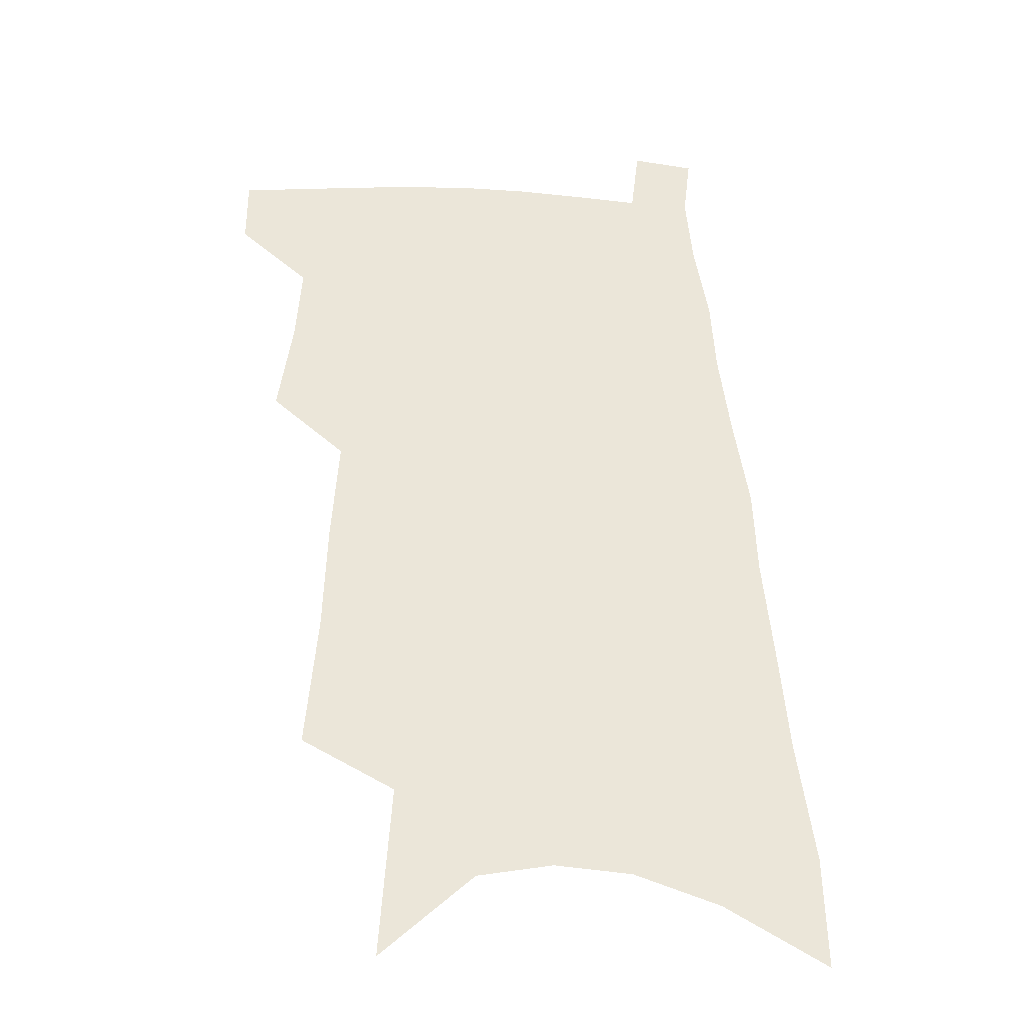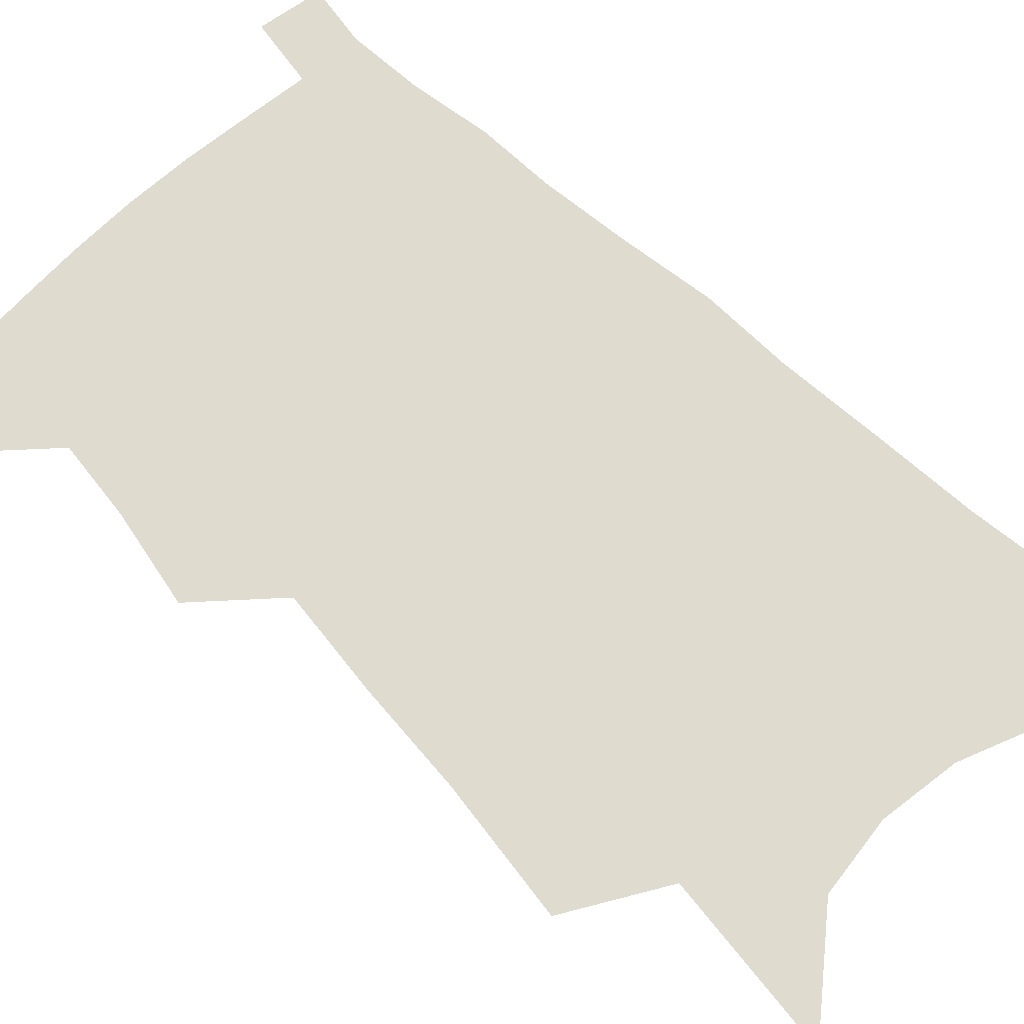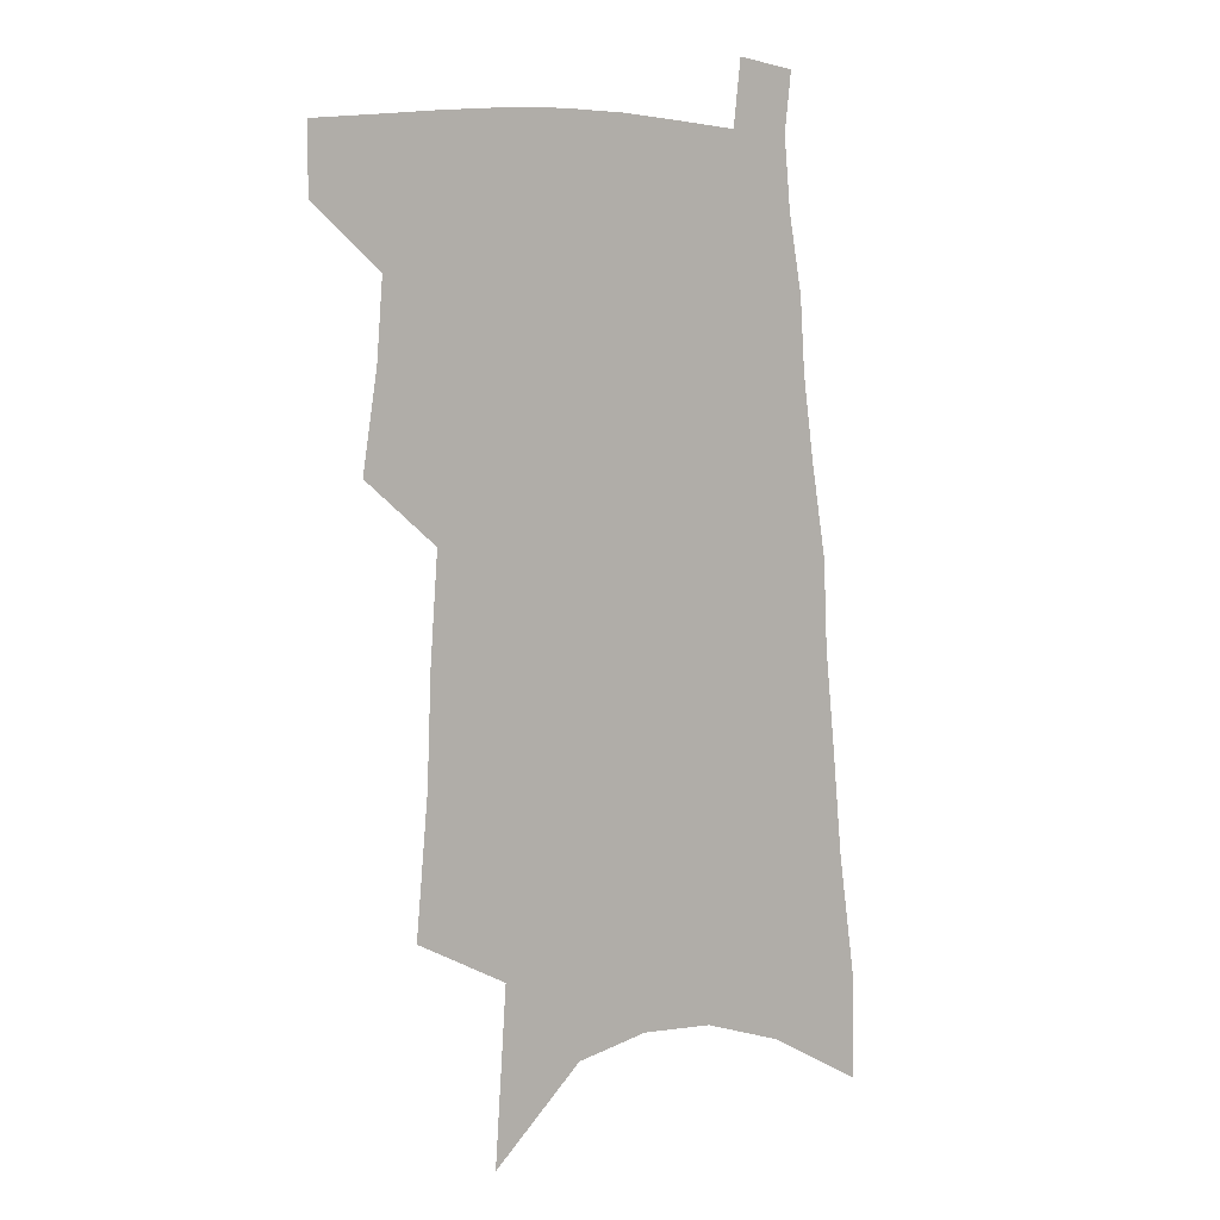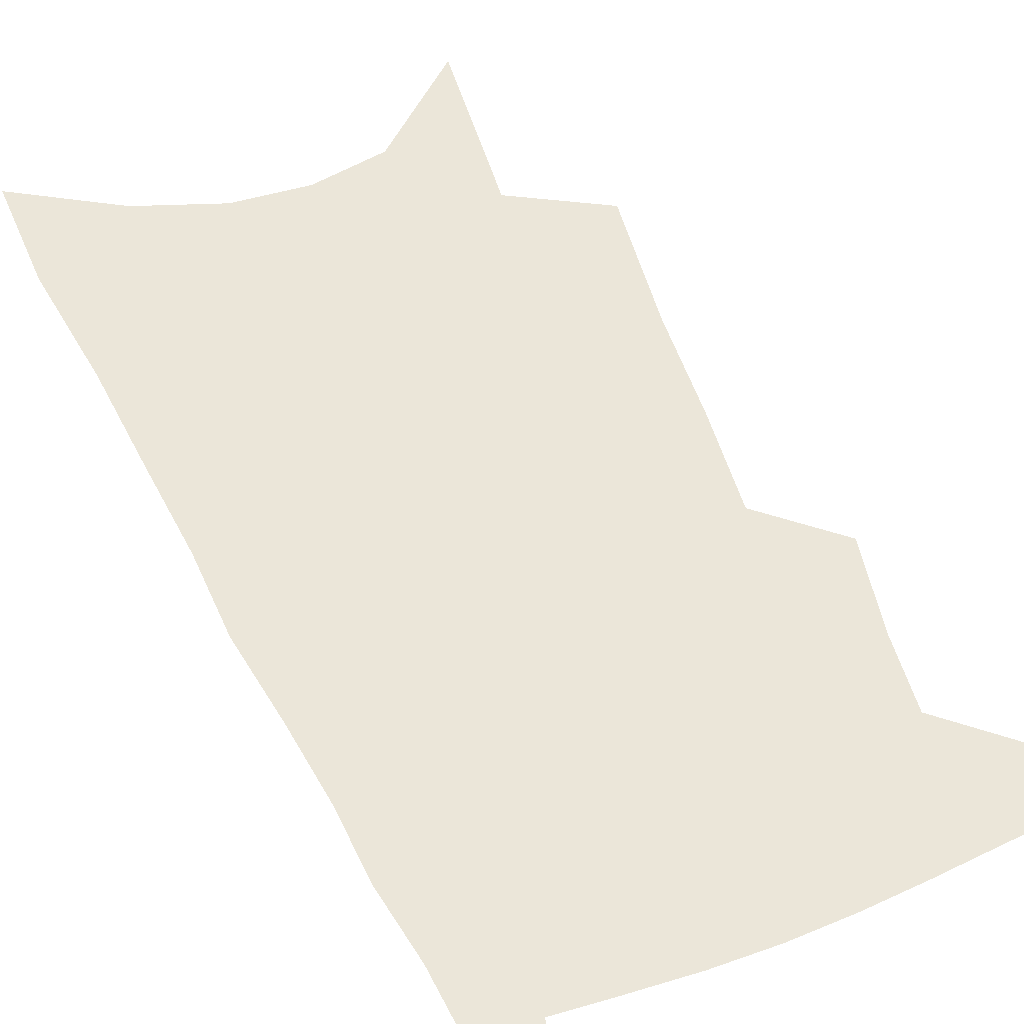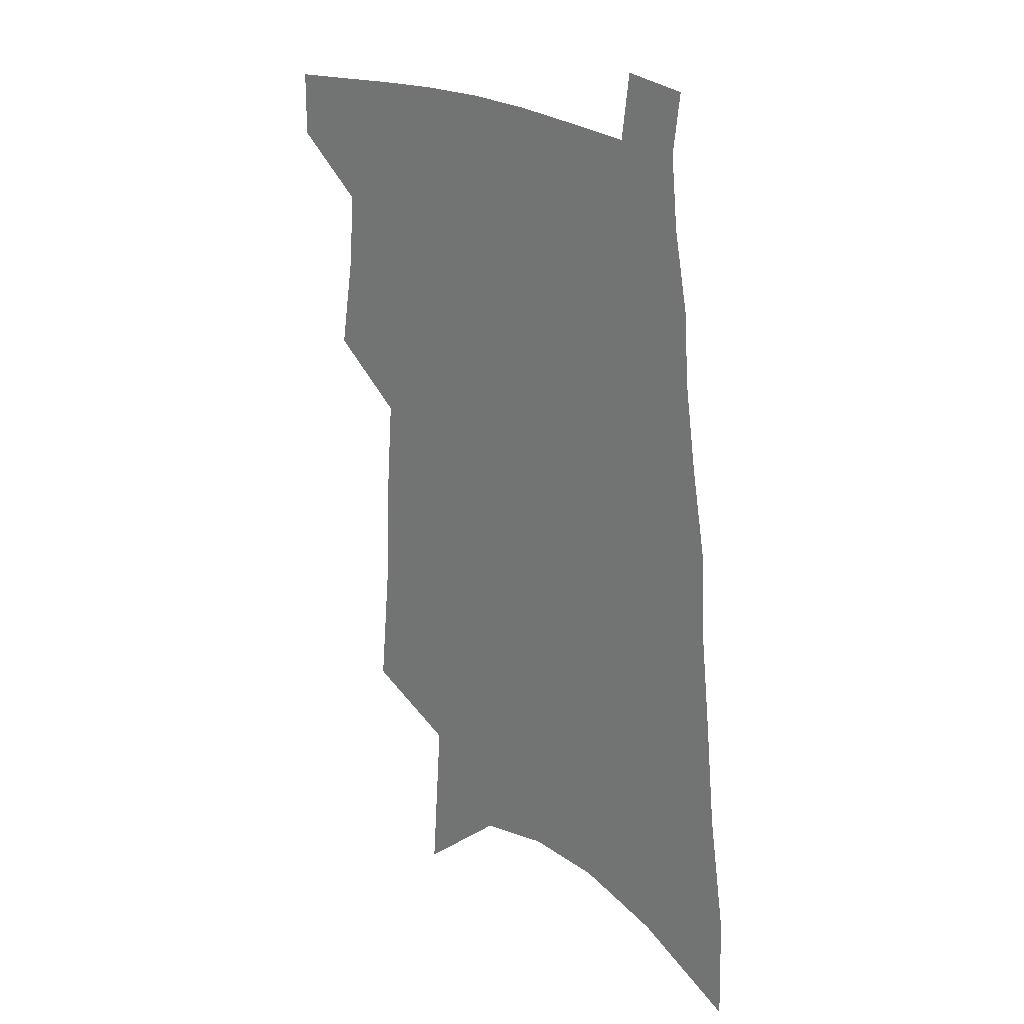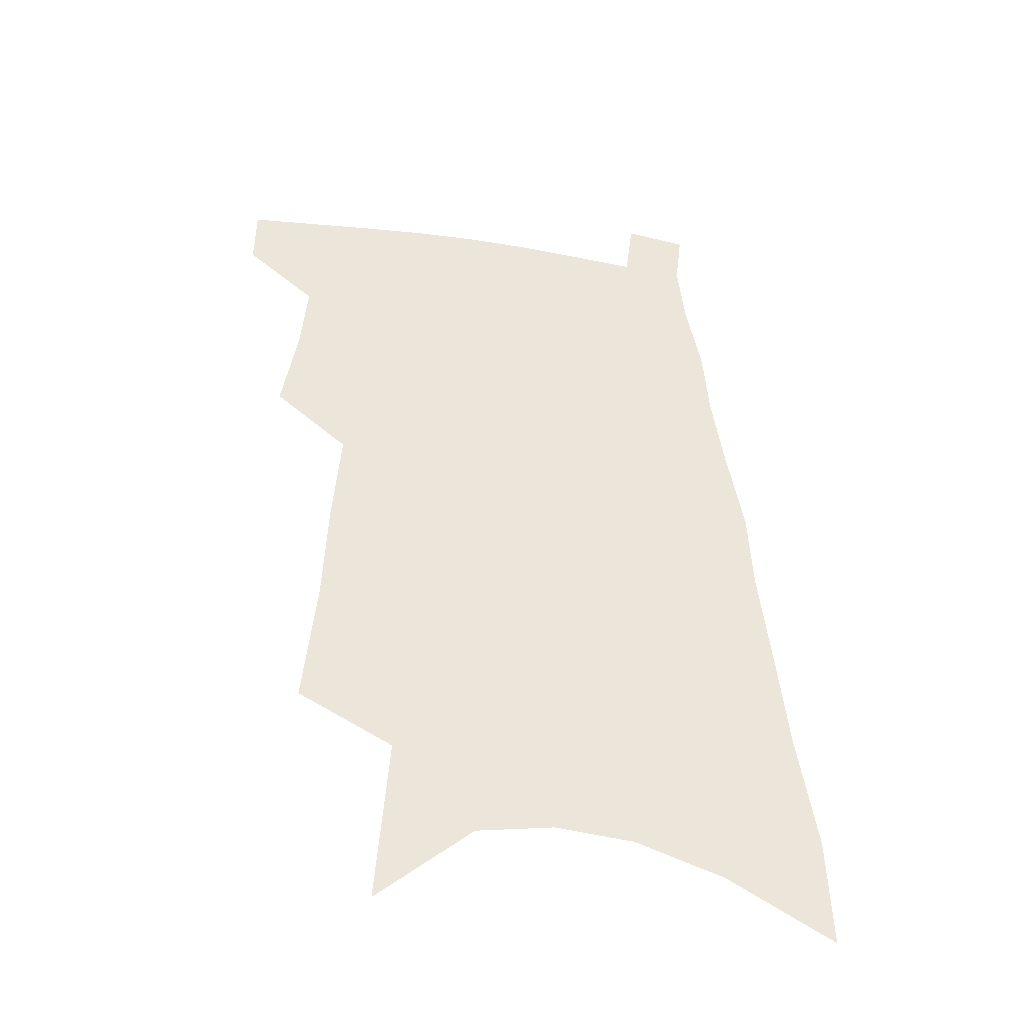
<metadata>
{"format":"obj","ext":"obj","renderer":"f3d","projection":"perspective","resolution":1024,"background":"white","views":[{"elev":-30.8,"azim":-4.2,"up":"+Y"},{"elev":70.4,"azim":-42.8,"up":"+Z"},{"elev":7.4,"azim":-37.7,"up":"+Y"},{"elev":57.3,"azim":158.6,"up":"+Z"},{"elev":24.6,"azim":43.4,"up":"+Y"},{"elev":-42.8,"azim":-10.3,"up":"+Y"}]}
</metadata>
<code>
v 546.8 442 0
v 547 457.6 0
v 558.6 386.5 0
v 562.3 409.2 0
v 563.8 427.6 0
v 563.9 443.4 0
v 562.5 459 0
v 570.4 288.3 0
v 573.5 320.8 0
v 574.5 346.7 0
v 576.4 371.5 0
v 578.5 393.8 0
v 579 411.6 0
v 580 429.1 0
v 579.4 444.5 0
v 577.9 460.4 0
v 590.2 234.6 0
v 593.2 276.1 0
v 592.5 303 0
v 594.2 333.4 0
v 593.9 355.4 0
v 594.2 376.6 0
v 595.3 397.3 0
v 595.8 414.8 0
v 595.9 430.3 0
v 595.4 445.2 0
v 593.5 461.6 0
v 613 254.8 0
v 612 284.3 0
v 610.8 308.5 0
v 611 337.6 0
v 610.4 358.9 0
v 610.6 380.4 0
v 610.6 398.8 0
v 610.7 415.7 0
v 610.7 431 0
v 610.6 445.7 0
v 609.2 462.1 0
v 631.5 257.9 0
v 629.7 287.3 0
v 628.3 313.1 0
v 627.2 338.3 0
v 626.3 361.5 0
v 625.9 380.8 0
v 625.5 399.4 0
v 625.2 417.1 0
v 625.4 431.3 0
v 625.5 445.9 0
v 624.9 461.8 0
v 650.3 256.2 0
v 648.1 284.2 0
v 645.9 311.4 0
v 643.6 337.8 0
v 642.4 359.3 0
v 641.8 378.7 0
v 641.1 397.2 0
v 639.9 415.5 0
v 639.9 431.1 0
v 640.2 445.9 0
v 641.1 460.7 0
v 671.2 248.9 0
v 667.3 279.9 0
v 664.6 306.6 0
v 662.9 330.7 0
v 660.3 354.2 0
v 658.8 374.9 0
v 657.2 394.6 0
v 655.7 412.9 0
v 655.3 429.2 0
v 654.7 445.2 0
v 656.1 459.5 0
v 658 475.3 0
v 696.2 234.5 0
v 695.4 261.2 0
v 691 290.7 0
v 688.4 316.3 0
v 685.8 340.6 0
v 684.7 361.9 0
v 680.8 384.5 0
v 677.9 404.9 0
v 676.6 422.8 0
v 673 441.6 0
v 671.3 458.9 0
v 673 473.3 0
f 5 6 1
f 1 6 2
f 6 7 2
f 11 12 3
f 3 12 4
f 12 13 4
f 4 13 5
f 13 14 5
f 5 14 6
f 14 15 6
f 6 15 7
f 15 16 7
f 18 19 8
f 8 19 9
f 19 20 9
f 9 20 10
f 20 21 10
f 10 21 11
f 21 22 11
f 11 22 12
f 22 23 12
f 12 23 13
f 23 24 13
f 13 24 14
f 24 25 14
f 14 25 15
f 25 26 15
f 15 26 16
f 26 27 16
f 17 28 18
f 28 29 18
f 18 29 19
f 29 30 19
f 19 30 20
f 30 31 20
f 20 31 21
f 31 32 21
f 21 32 22
f 32 33 22
f 22 33 23
f 33 34 23
f 23 34 24
f 34 35 24
f 24 35 25
f 35 36 25
f 25 36 26
f 36 37 26
f 26 37 27
f 37 38 27
f 28 39 29
f 39 40 29
f 29 40 30
f 40 41 30
f 30 41 31
f 41 42 31
f 31 42 32
f 42 43 32
f 32 43 33
f 43 44 33
f 33 44 34
f 44 45 34
f 34 45 35
f 45 46 35
f 35 46 36
f 46 47 36
f 36 47 37
f 47 48 37
f 37 48 38
f 48 49 38
f 39 50 40
f 50 51 40
f 40 51 41
f 51 52 41
f 41 52 42
f 52 53 42
f 42 53 43
f 53 54 43
f 43 54 44
f 54 55 44
f 44 55 45
f 55 56 45
f 45 56 46
f 56 57 46
f 46 57 47
f 57 58 47
f 47 58 48
f 58 59 48
f 48 59 49
f 59 60 49
f 50 61 51
f 61 62 51
f 51 62 52
f 62 63 52
f 52 63 53
f 63 64 53
f 53 64 54
f 64 65 54
f 54 65 55
f 65 66 55
f 55 66 56
f 66 67 56
f 56 67 57
f 67 68 57
f 57 68 58
f 68 69 58
f 58 69 59
f 69 70 59
f 59 70 60
f 70 71 60
f 61 73 62
f 73 74 62
f 62 74 63
f 74 75 63
f 63 75 64
f 75 76 64
f 64 76 65
f 76 77 65
f 65 77 66
f 77 78 66
f 66 78 67
f 78 79 67
f 67 79 68
f 79 80 68
f 68 80 69
f 80 81 69
f 69 81 70
f 81 82 70
f 70 82 71
f 82 83 71
f 71 83 72
f 83 84 72

</code>
